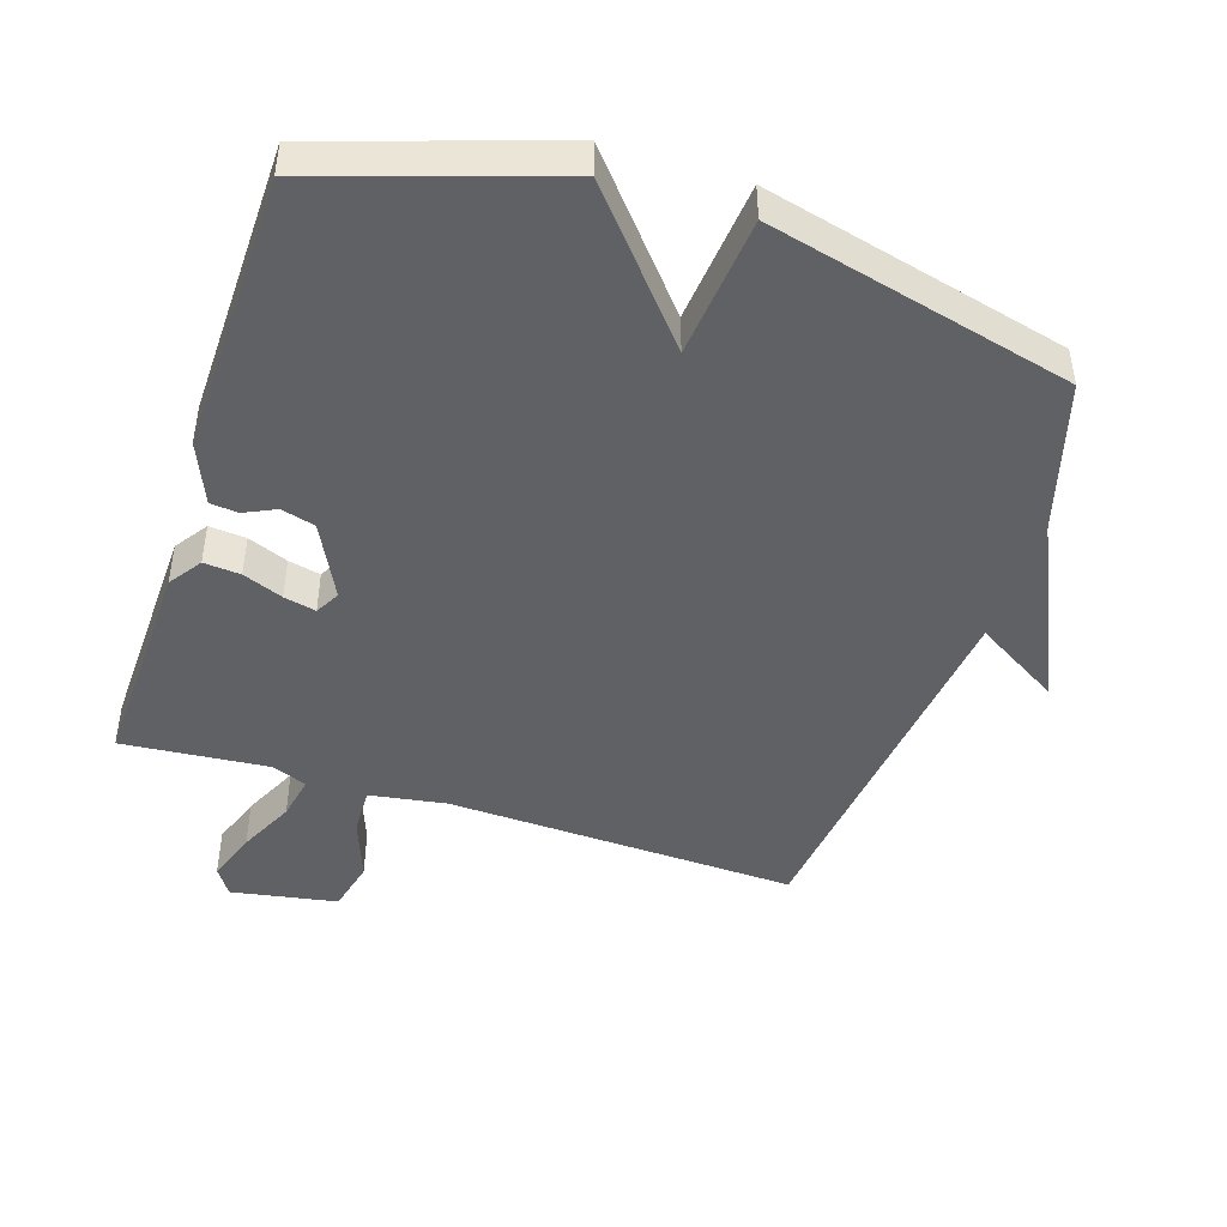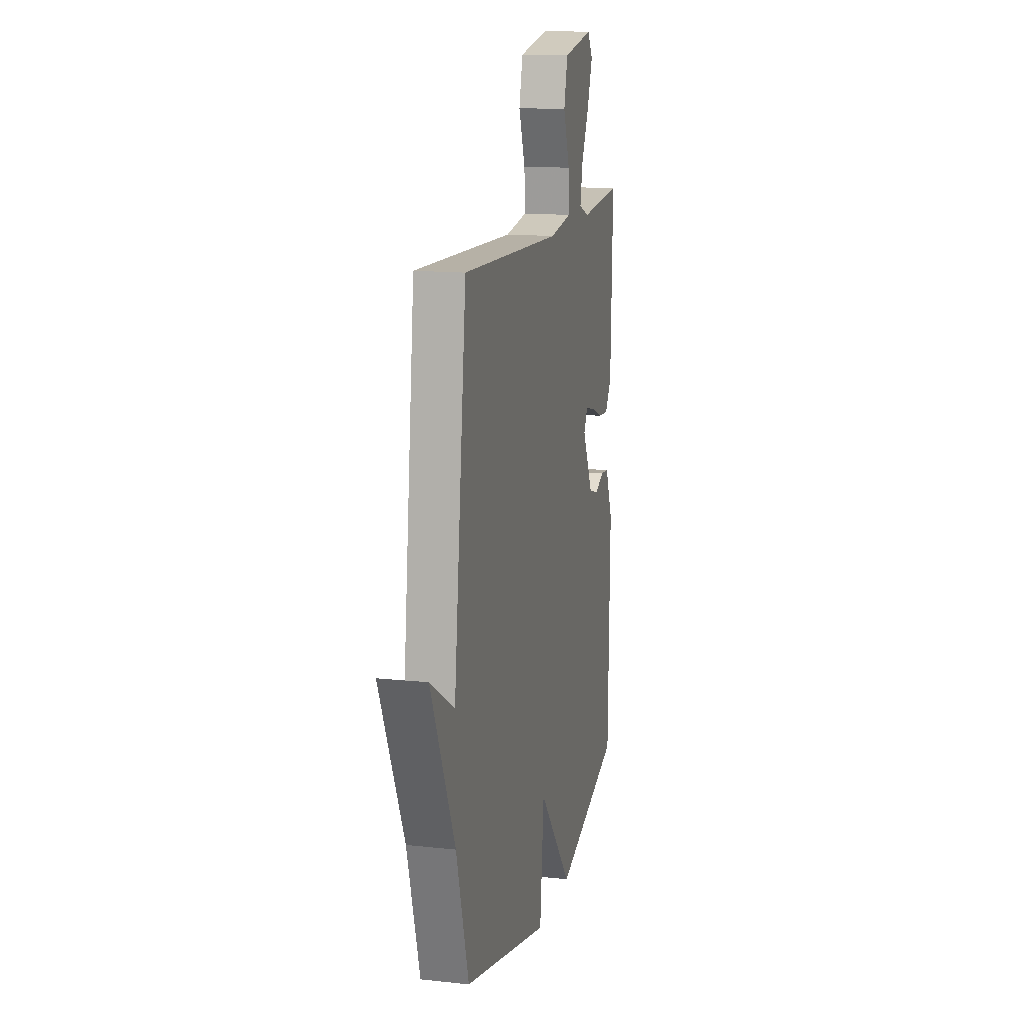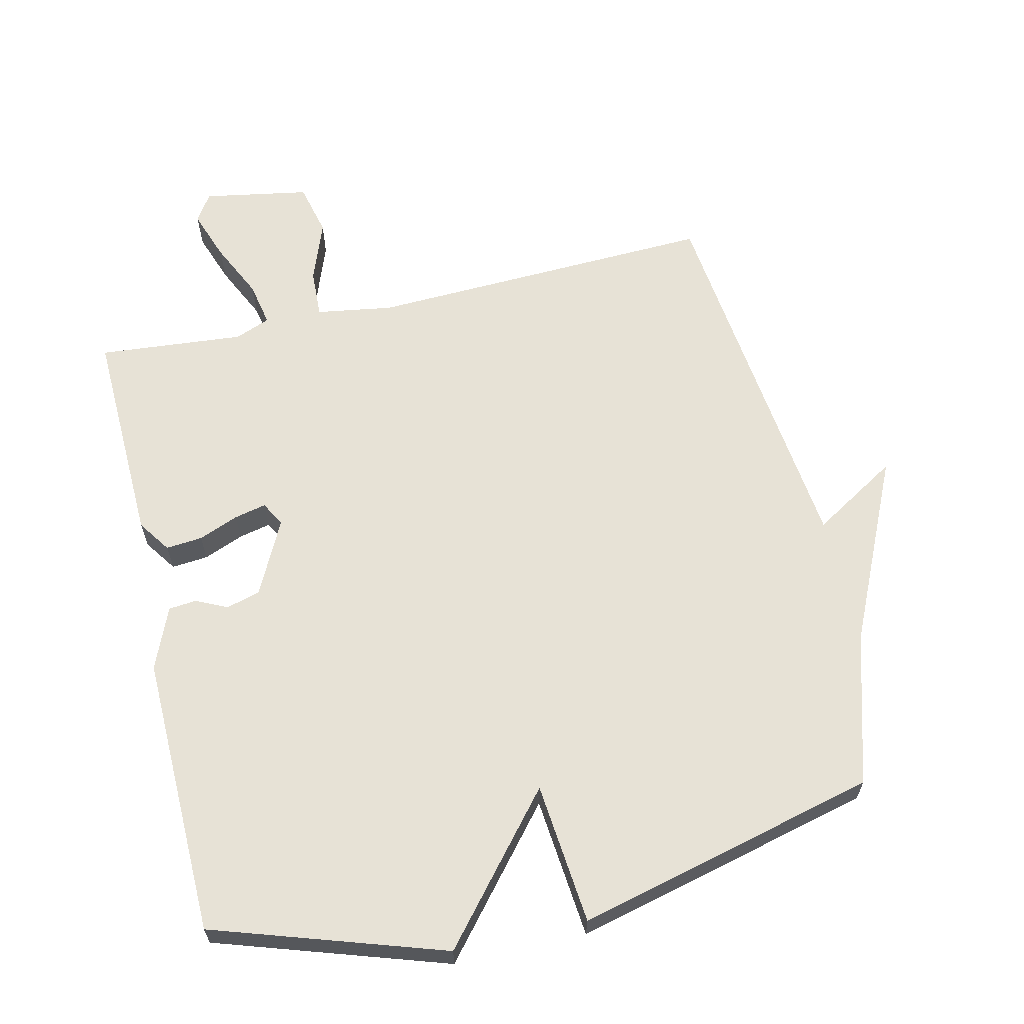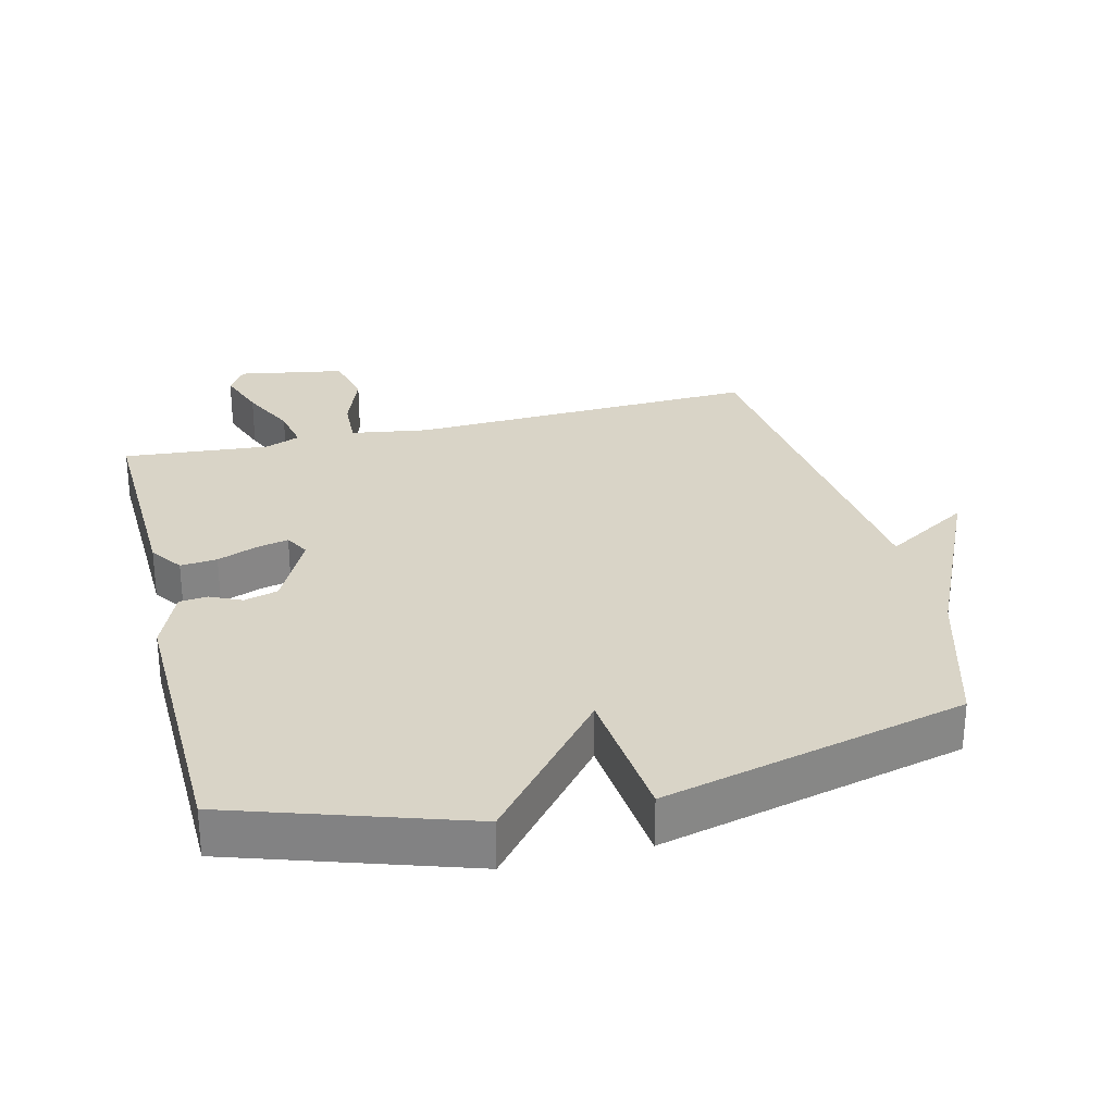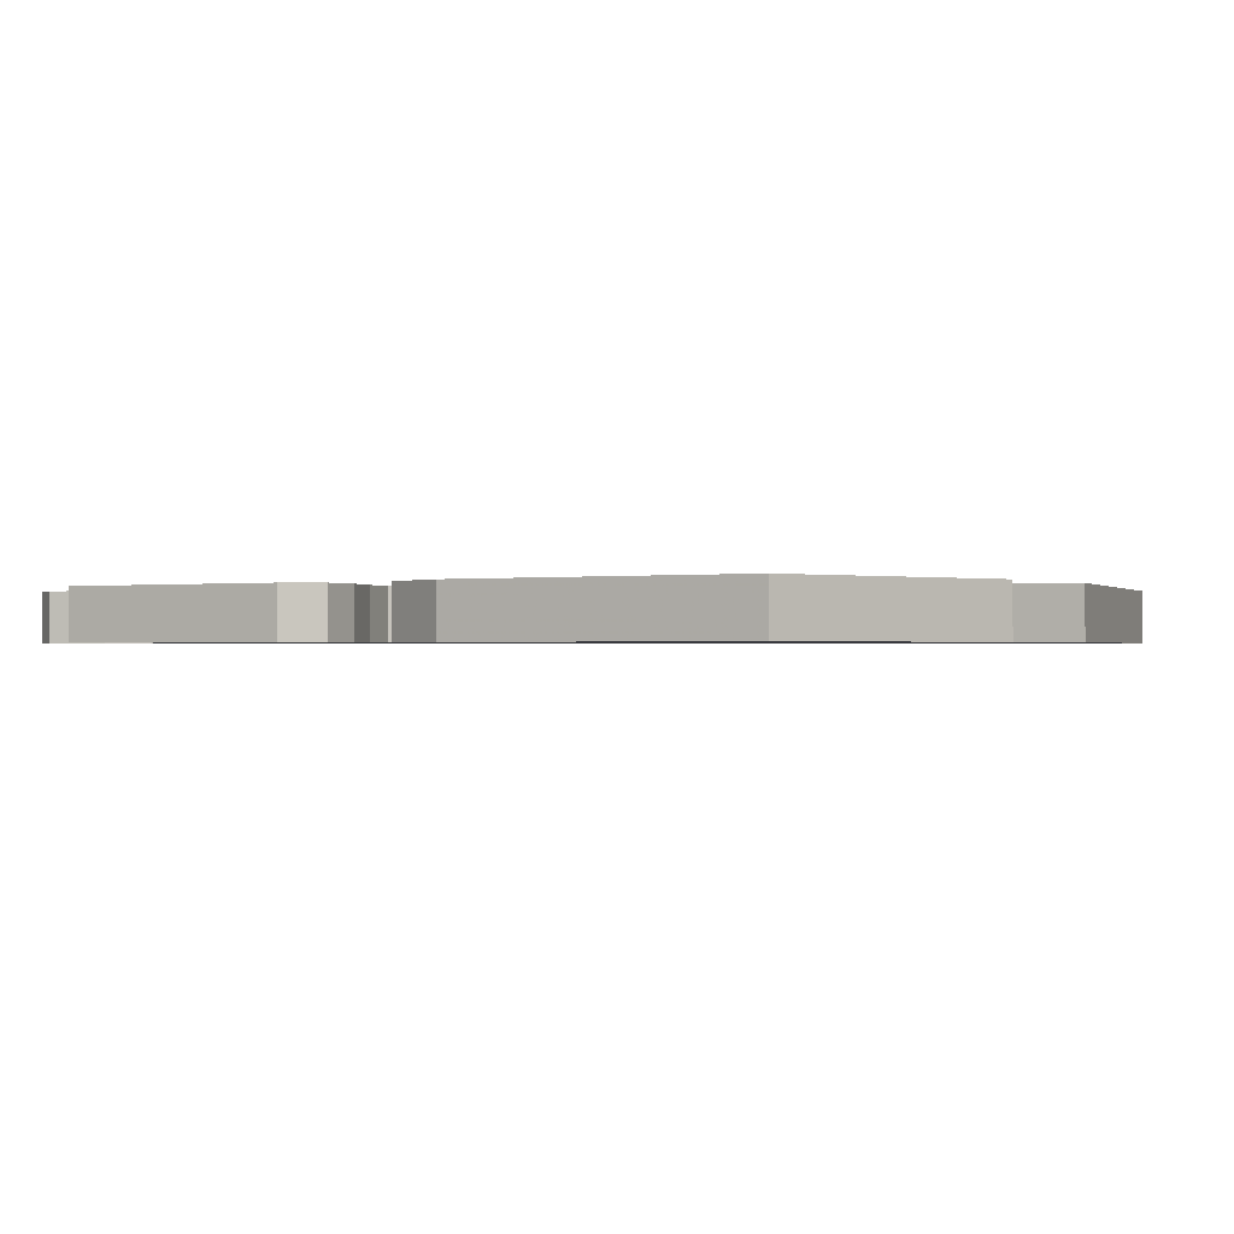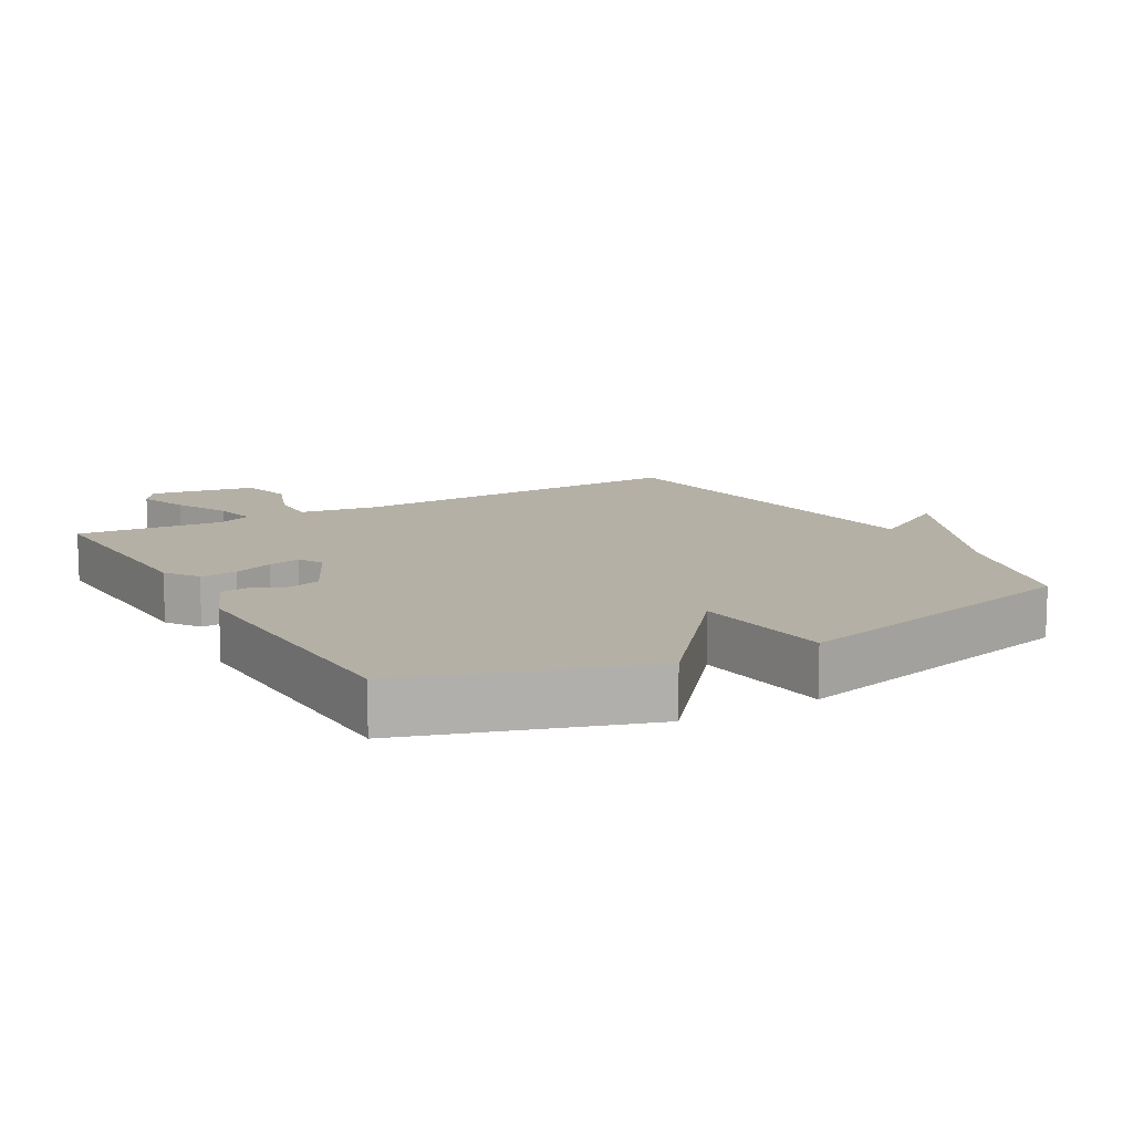
<metadata>
{"format":"obj","ext":"obj","renderer":"f3d","projection":"perspective","resolution":1024,"background":"white","views":[{"elev":-45.5,"azim":162.1,"up":"+Y"},{"elev":14.2,"azim":-76.6,"up":"+Z"},{"elev":63.2,"azim":167.0,"up":"+Y"},{"elev":28.6,"azim":166.1,"up":"+Y"},{"elev":-0.7,"azim":123.4,"up":"+Y"},{"elev":11.7,"azim":150.1,"up":"+Y"}]}
</metadata>
<code>
v 0.5 0.07 -0.5
v 0.154 0.07 -0.613
v -0.025 0.07 -0.399
v -0.046 0.07 -0.613
v -0.5 0.07 -0.5
v -0.566 0.07 -0.272
v -0.694 0.07 0.006
v -0.566 0.07 -0.072
v -0.5 0.07 0.5
v 0.025 0.07 0.48
v 0.14 0.07 0.498
v 0.137 0.07 0.571
v 0.103 0.07 0.663
v 0.122 0.07 0.742
v 0.281 0.07 0.77
v 0.308 0.07 0.728
v 0.281 0.07 0.652
v 0.241 0.07 0.568
v 0.228 0.07 0.502
v 0.281 0.07 0.481
v 0.5 0.07 0.5
v 0.49 0.07 0.171
v 0.456 0.07 0.122
v 0.401 0.07 0.127
v 0.341 0.07 0.151
v 0.293 0.07 0.162
v 0.273 0.07 0.125
v 0.329 0.07 0.013
v 0.38 0.07 -0.001
v 0.427 0.07 0.021
v 0.469 0.07 0.017
v 0.508 0.07 -0.076
v 0.5 0 -0.5
v 0.154 0 -0.613
v -0.025 0 -0.399
v -0.046 0 -0.613
v -0.5 0 -0.5
v -0.566 0 -0.272
v -0.694 0 0.006
v -0.566 0 -0.072
v -0.5 0 0.5
v 0.025 0 0.48
v 0.14 0 0.498
v 0.137 0 0.571
v 0.103 0 0.663
v 0.122 0 0.742
v 0.281 0 0.77
v 0.308 0 0.728
v 0.281 0 0.652
v 0.241 0 0.568
v 0.228 0 0.502
v 0.281 0 0.481
v 0.5 0 0.5
v 0.49 0 0.171
v 0.456 0 0.122
v 0.401 0 0.127
v 0.341 0 0.151
v 0.293 0 0.162
v 0.273 0 0.125
v 0.329 0 0.013
v 0.38 0 -0.001
v 0.427 0 0.021
v 0.469 0 0.017
v 0.508 0 -0.076
f 1 2 3
f 32 1 3
f 31 32 3
f 30 31 3
f 29 30 3
f 28 29 3
f 27 28 3
f 26 27 3
f 23 24 25
f 22 23 25
f 21 22 25
f 20 21 25
f 19 20 25 26
f 16 17 18
f 15 16 18
f 14 15 18
f 13 14 18
f 12 13 18
f 11 12 18 19
f 19 26 3
f 11 19 3
f 10 11 3
f 6 7 8
f 8 9 10
f 6 8 10
f 5 6 10
f 4 5 10
f 3 4 10
f 35 34 33
f 35 33 64
f 35 64 63
f 35 63 62
f 35 62 61
f 35 61 60
f 35 60 59
f 35 59 58
f 57 56 55
f 57 55 54
f 57 54 53
f 57 53 52
f 58 57 52 51
f 50 49 48
f 50 48 47
f 50 47 46
f 50 46 45
f 50 45 44
f 51 50 44 43
f 35 58 51
f 35 51 43
f 35 43 42
f 40 39 38
f 42 41 40
f 42 40 38
f 42 38 37
f 42 37 36
f 42 36 35
f 1 33 34 2
f 2 34 35 3
f 3 35 36 4
f 4 36 37 5
f 5 37 38 6
f 6 38 39 7
f 7 39 40 8
f 8 40 41 9
f 9 41 42 10
f 10 42 43 11
f 11 43 44 12
f 12 44 45 13
f 13 45 46 14
f 14 46 47 15
f 15 47 48 16
f 16 48 49 17
f 17 49 50 18
f 18 50 51 19
f 19 51 52 20
f 20 52 53 21
f 21 53 54 22
f 22 54 55 23
f 23 55 56 24
f 24 56 57 25
f 25 57 58 26
f 26 58 59 27
f 27 59 60 28
f 28 60 61 29
f 29 61 62 30
f 30 62 63 31
f 31 63 64 32
f 32 64 33 1

</code>
